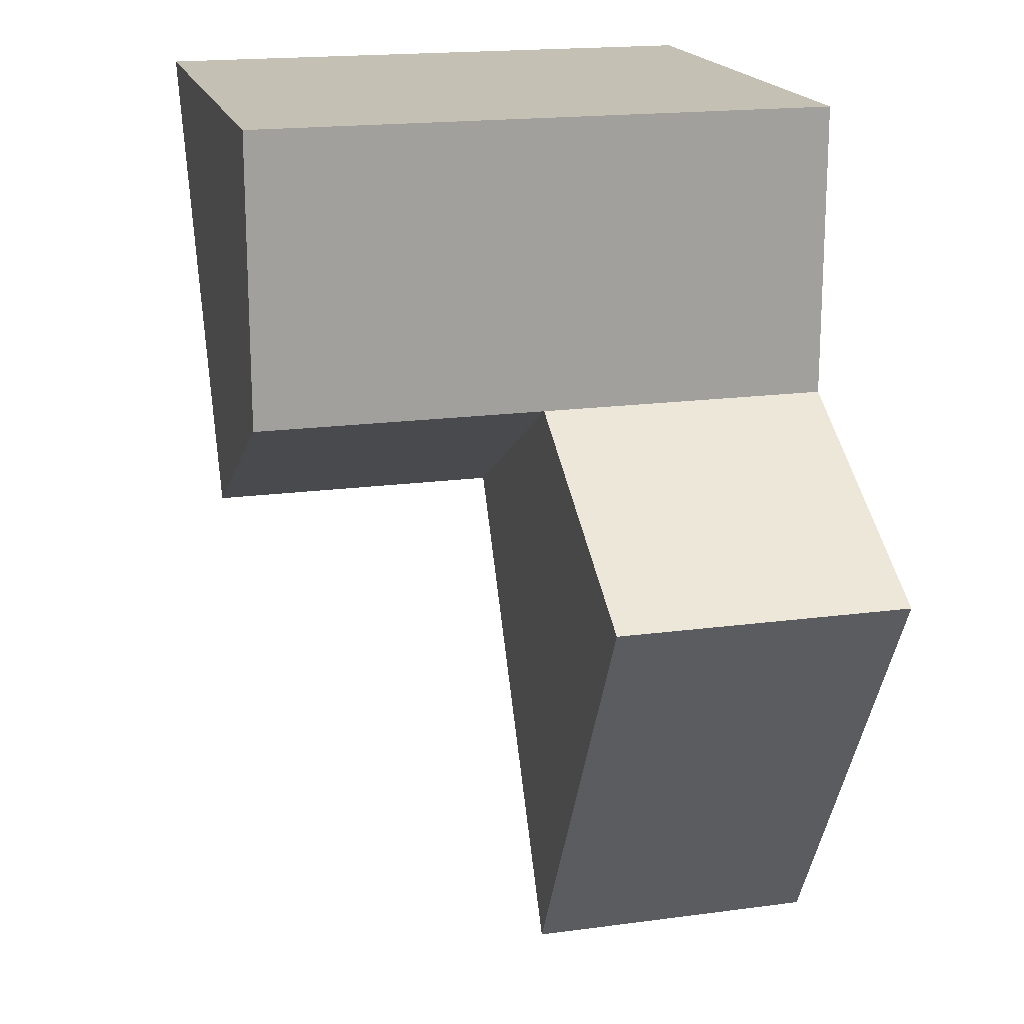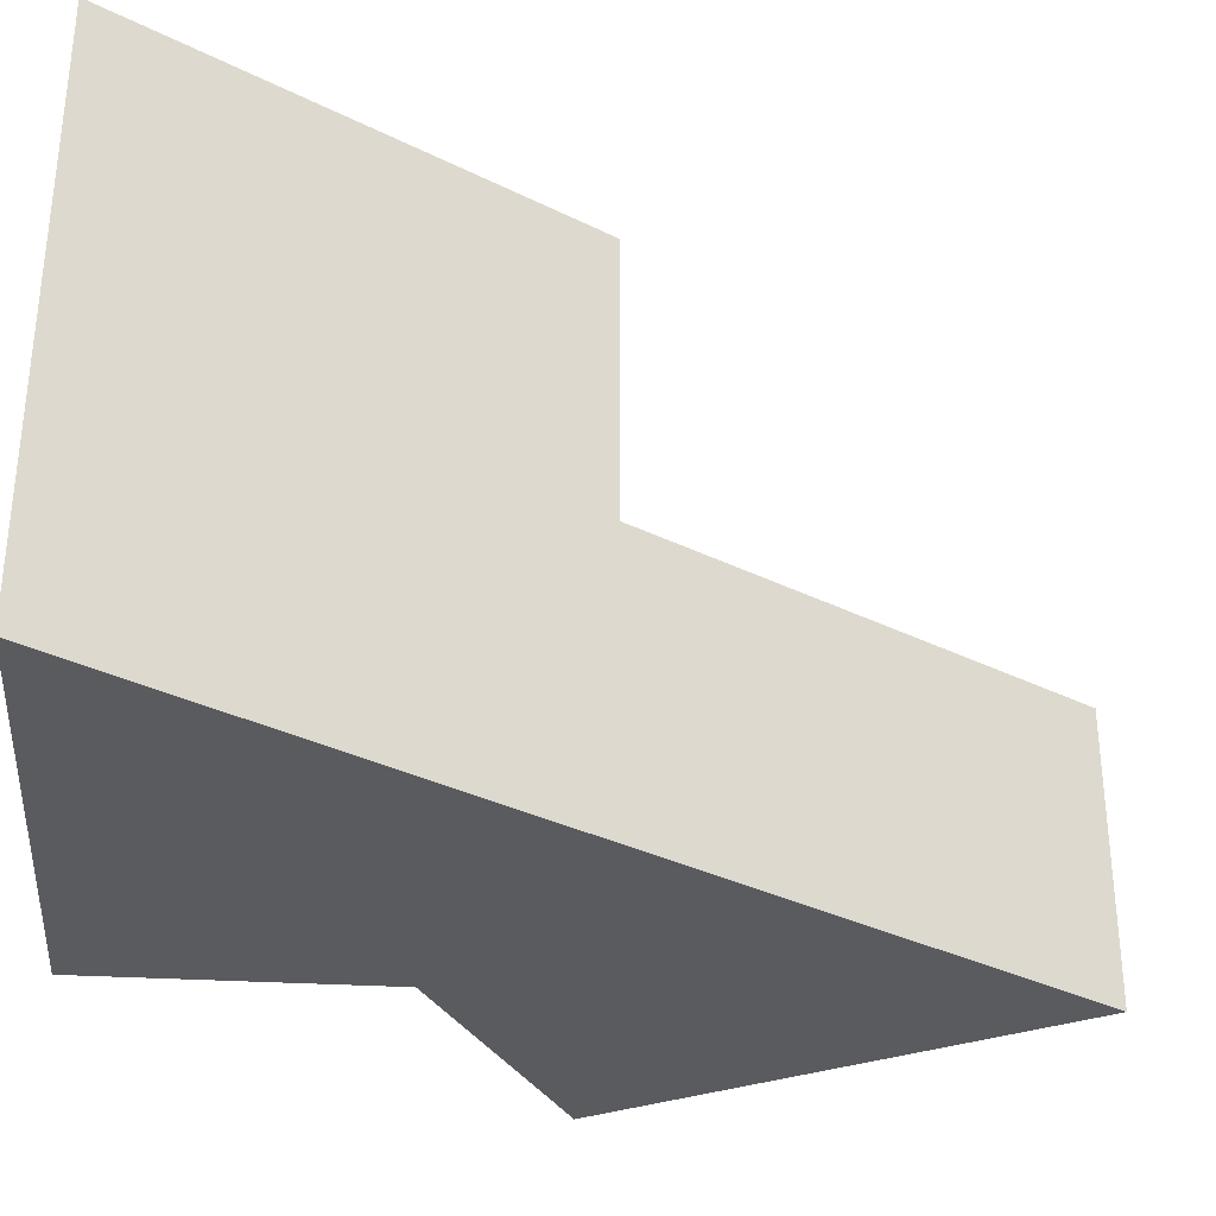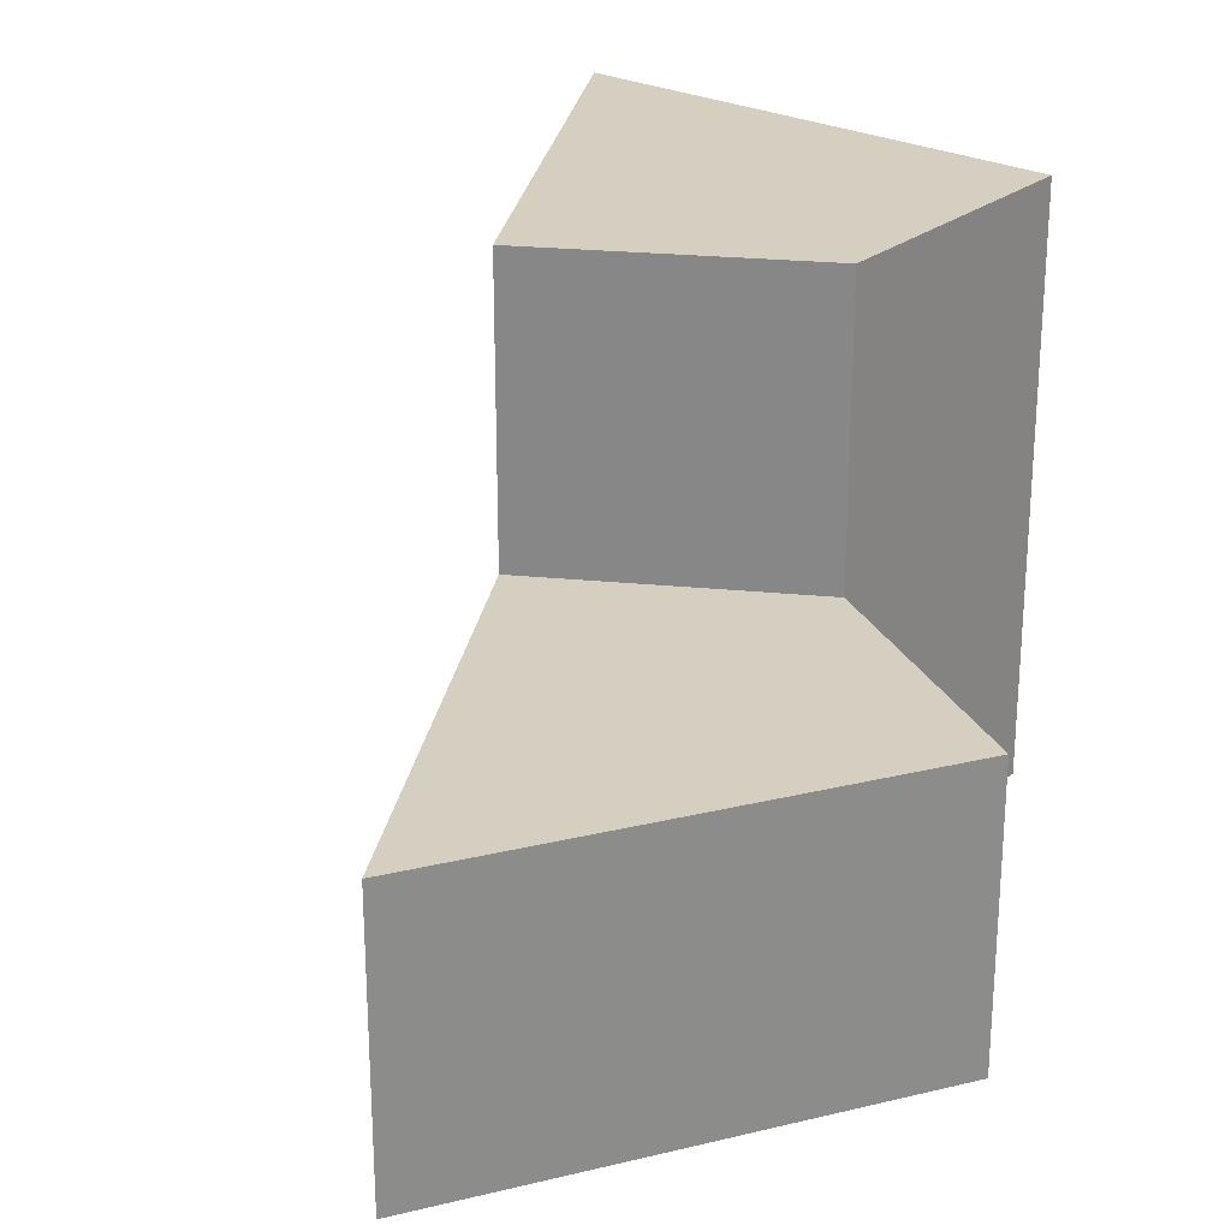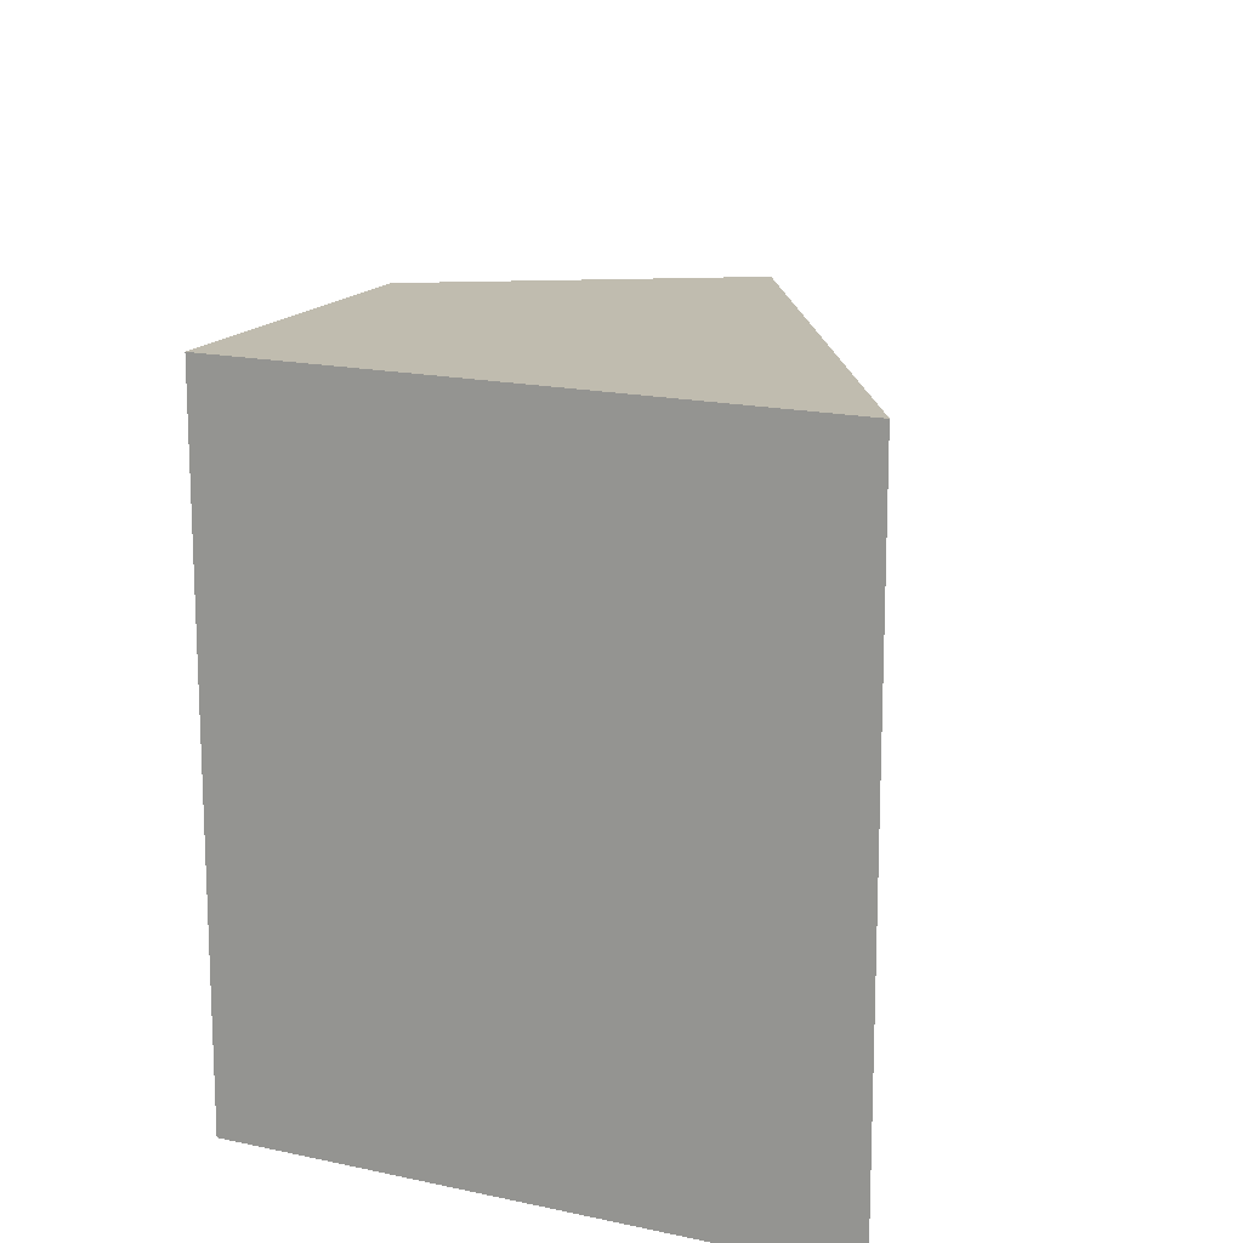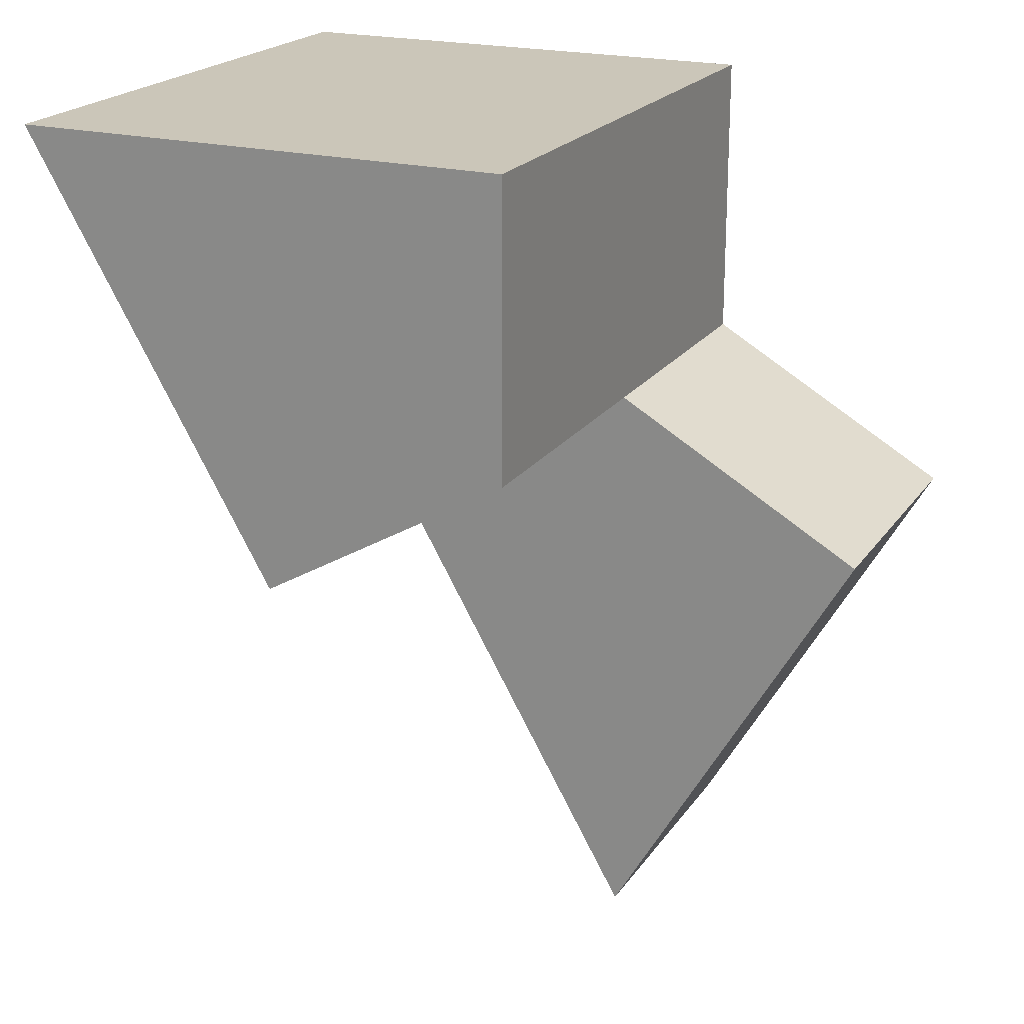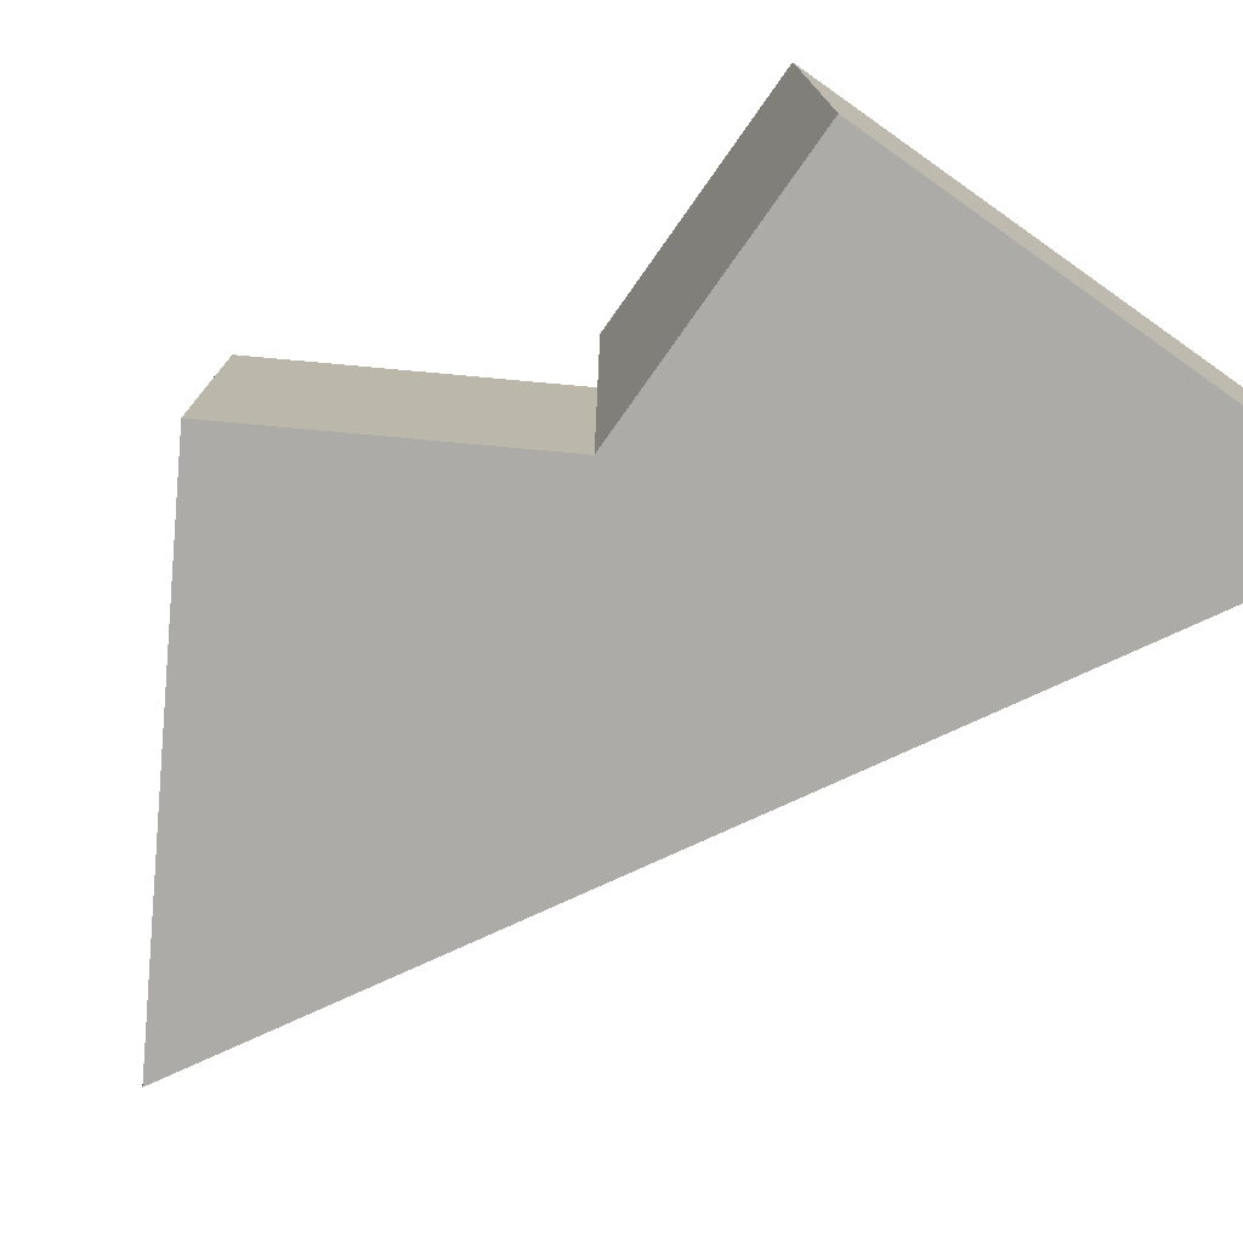
<metadata>
{"format":"obj","ext":"obj","renderer":"f3d","projection":"perspective","resolution":1024,"background":"white","views":[{"elev":18.2,"azim":-104.7,"up":"+Z"},{"elev":-33.2,"azim":85.5,"up":"+Y"},{"elev":25.9,"azim":-141.1,"up":"+Y"},{"elev":16.3,"azim":24.4,"up":"+Y"},{"elev":21.0,"azim":-155.0,"up":"+Z"},{"elev":-76.3,"azim":-35.2,"up":"+Y"}]}
</metadata>
<code>
o tile_011_010_Cylinder.033
v 0 -0.5 -1
v 0.866 -0.5 0.5
v 0.866 0.5 0.5
v 0.433 -0.5 -0.25
v 0.433 0.5 -0.25
v -0 -0.5 0.5
v 0 0.5 0.5
v -0.433 -0.5 -0.25
v 0 0 -1
v -0 0.5 -0
v 0.866 0 0.5
v -0.433 0 -0.25
v -0 -0.5 -0
v 0.433 0 -0.25
v -0 0 0.5
v -0 0 -0
f 14 5 3 11
f 8 12 9 1
f 6 13 4 2
f 11 3 7 15
f 7 3 5 10
f 2 11 15 6
f 4 14 11 2
f 8 1 4 13
f 1 9 14 4
f 12 8 13 16
f 16 13 6 15
f 10 16 15 7
f 10 5 14 16
f 12 16 14 9

</code>
